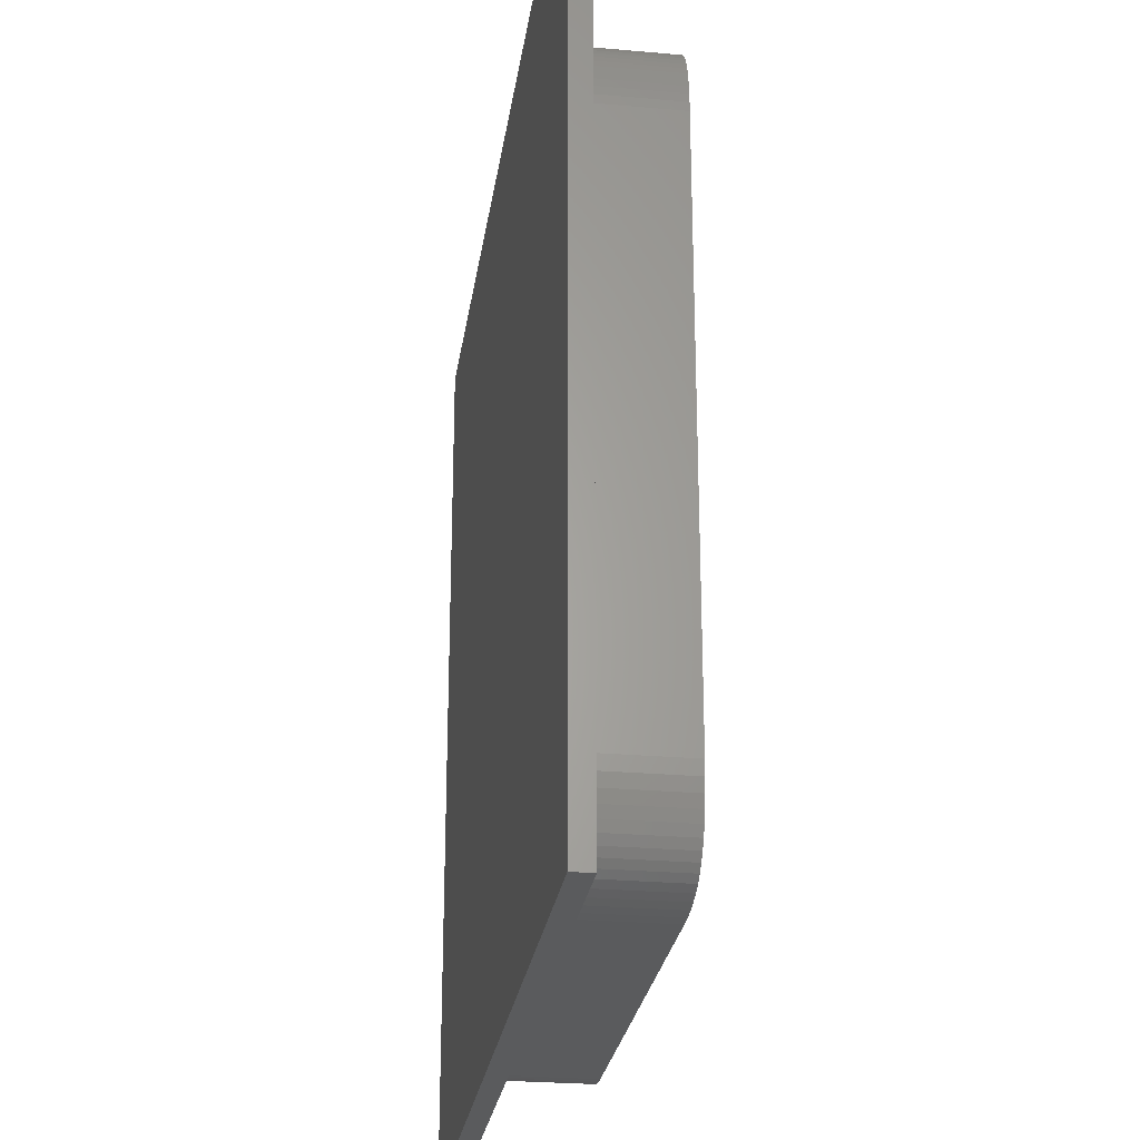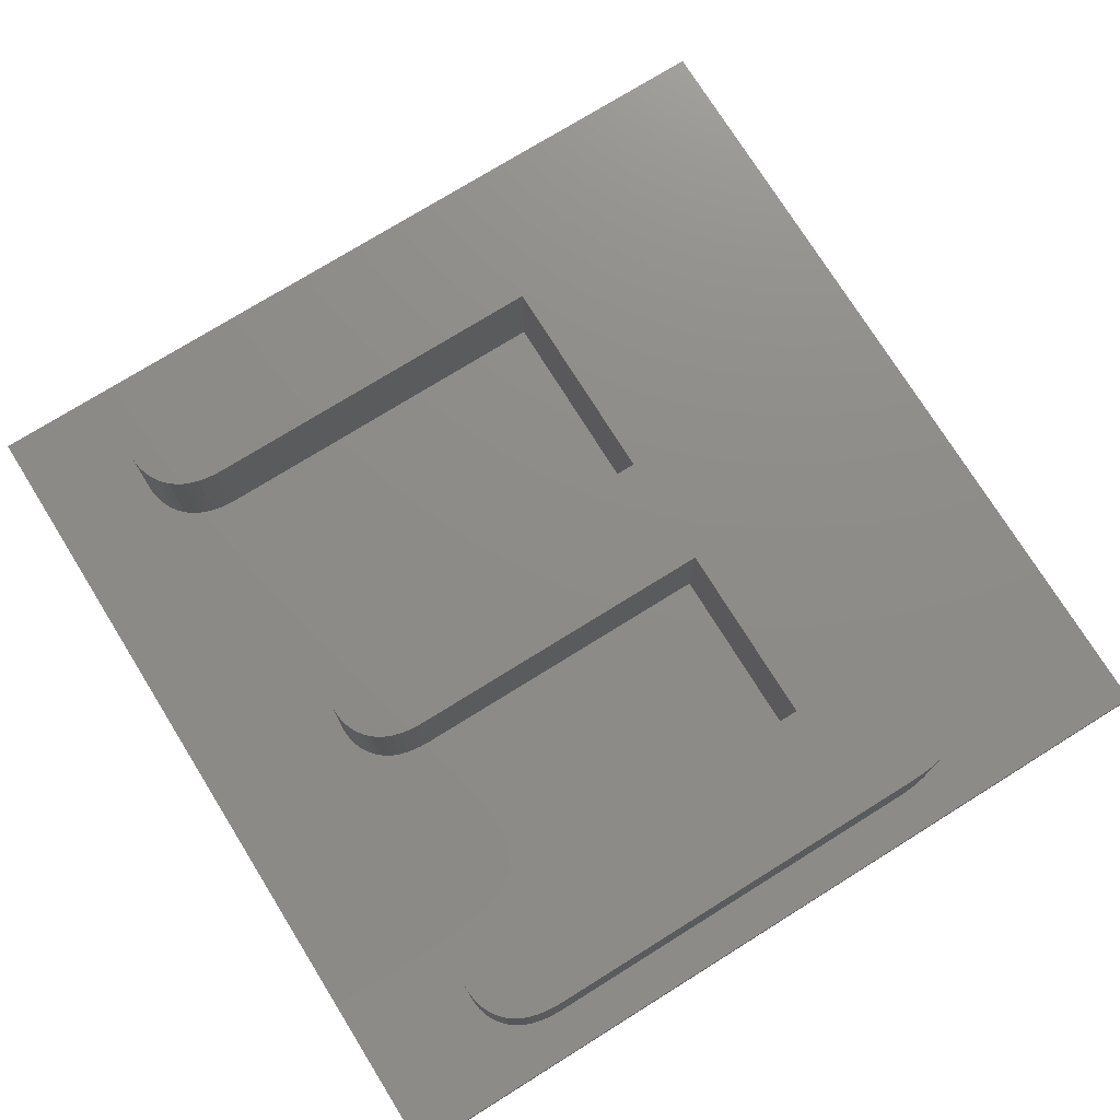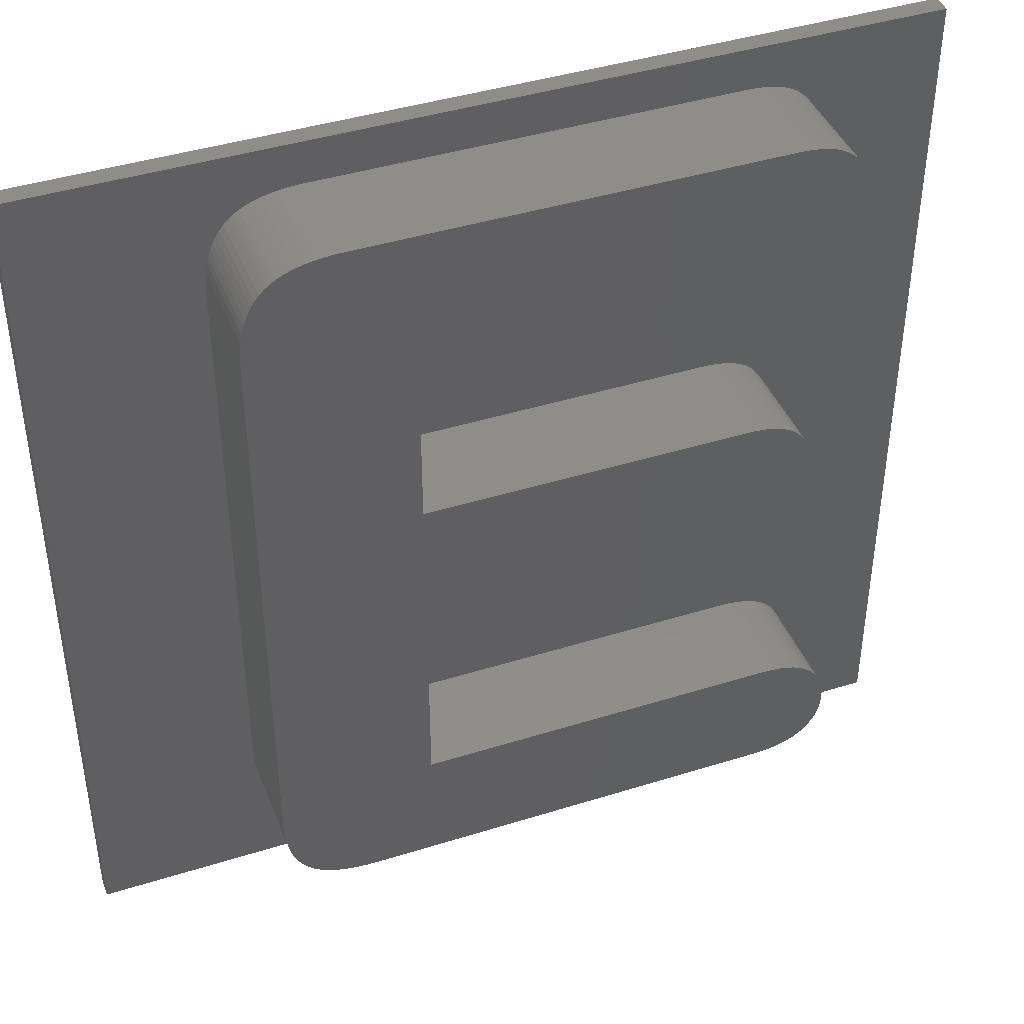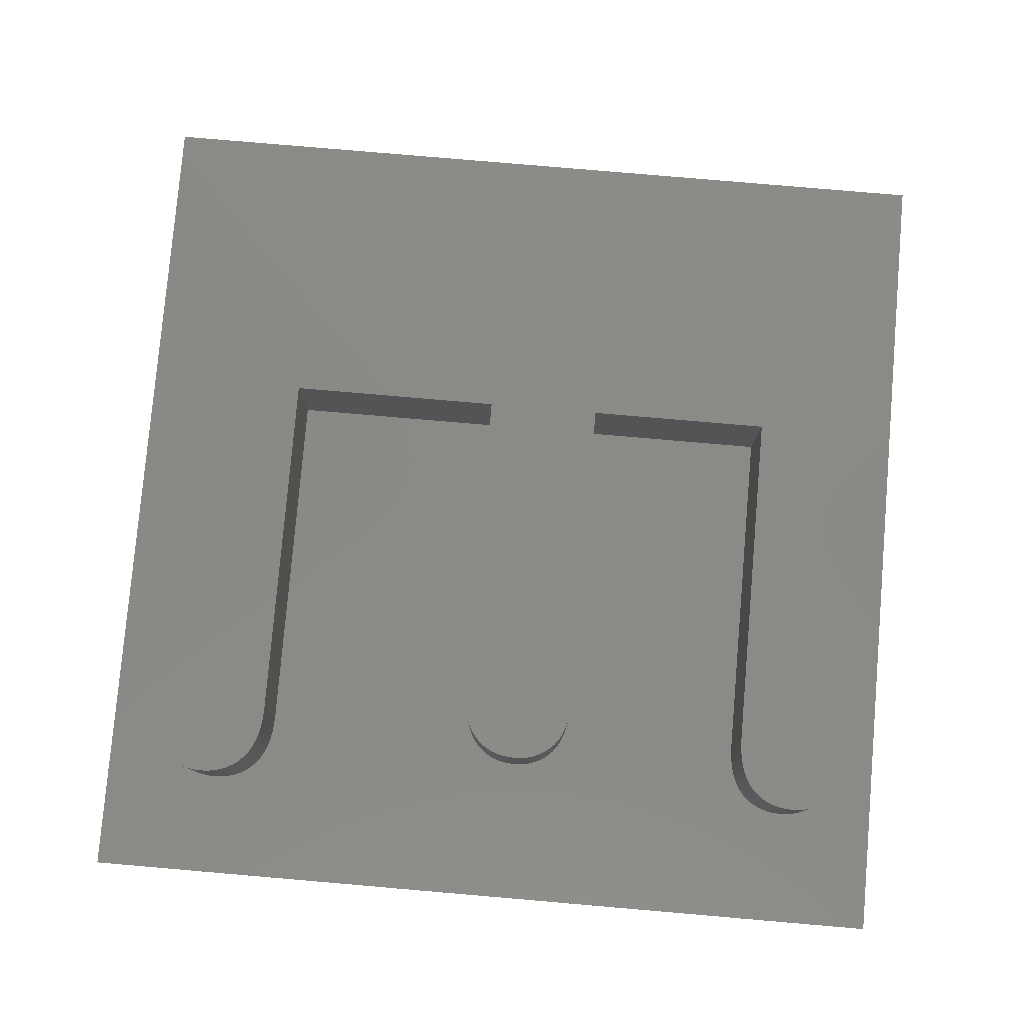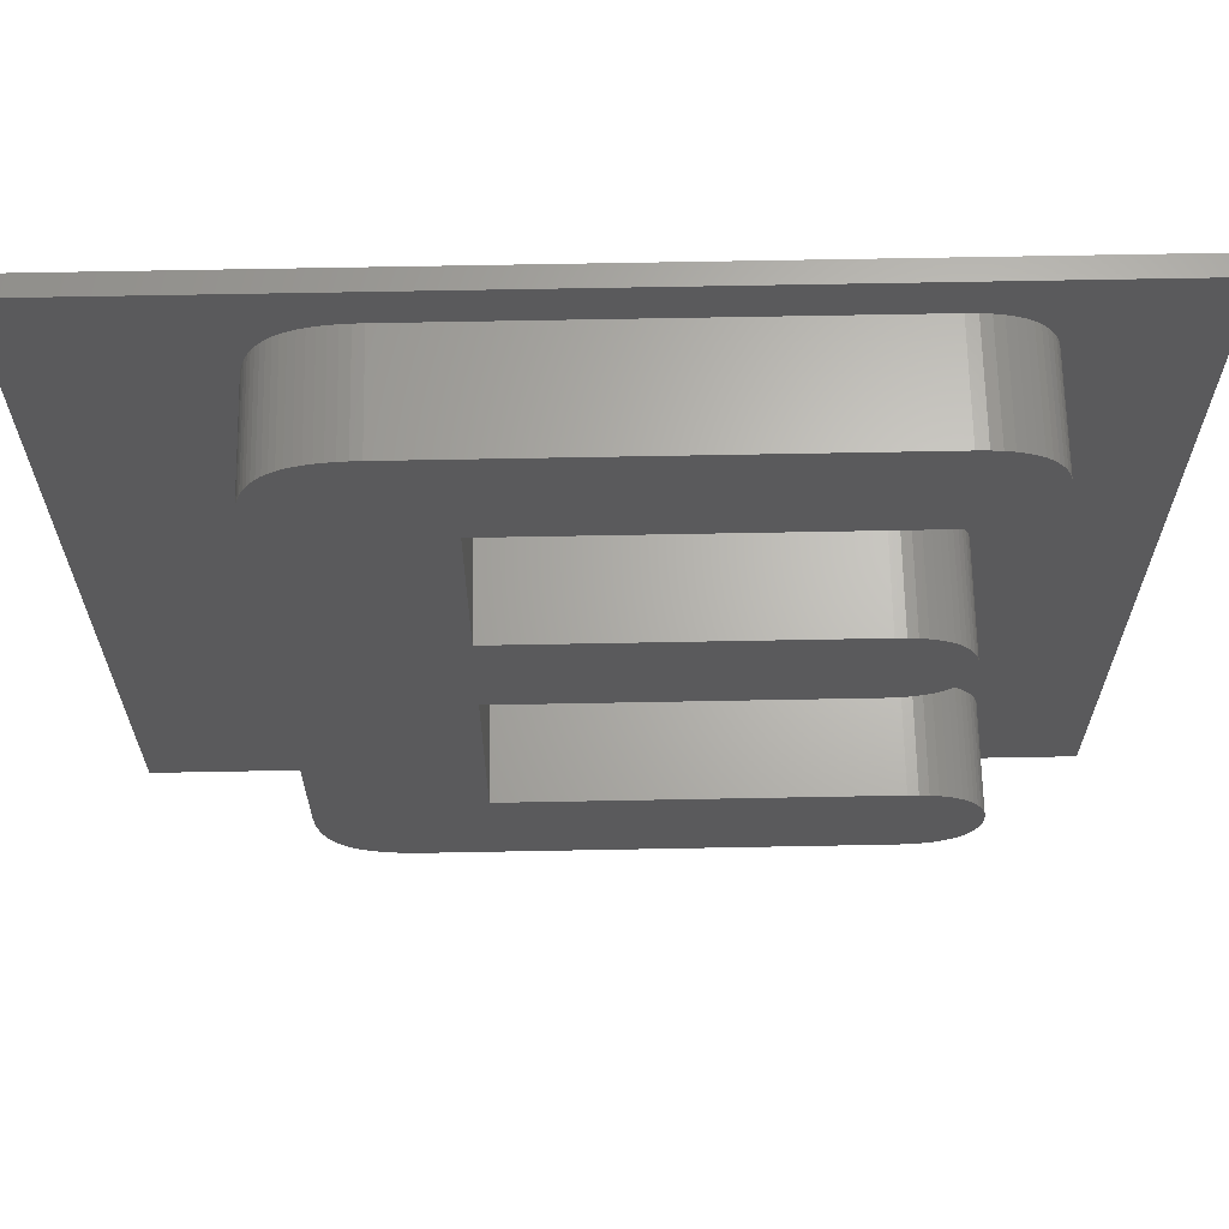
<metadata>
{"format":"stl","ext":"stl","renderer":"f3d","projection":"perspective","resolution":1024,"background":"white","views":[{"elev":-26.2,"azim":-98.0,"up":"+Y"},{"elev":75.0,"azim":148.1,"up":"+Z"},{"elev":42.0,"azim":-20.7,"up":"+Y"},{"elev":79.4,"azim":94.9,"up":"+Z"},{"elev":65.5,"azim":-1.1,"up":"+Y"}]}
</metadata>
<code>
# stl→obj: 264 verts, 524 faces
v -22.5 -22.5 0.5
v -22.5 22.5 1.5
v -22.5 22.5 0.5
v -22.5 -22.5 1.5
v 22.5 22.5 1.5
v 14.68 1.766 1.5
v 14.69 1.389 1.5
v 15.04 14.76 1.5
v 14.62 2.121 1.5
v 14.53 2.455 1.5
v 14.4 2.767 1.5
v 13.51 3.793 1.5
v 14.72 14.57 1.5
v 14.35 14.41 1.5
v 14.23 3.057 1.5
v 14.03 3.326 1.5
v 13.19 3.979 1.5
v 13.94 14.29 1.5
v 13.79 3.574 1.5
v 12.84 4.131 1.5
v 13.49 14.2 1.5
v 12.44 4.25 1.5
v 13 14.15 1.5
v 12.01 4.334 1.5
v 12.47 14.13 1.5
v 11.54 4.385 1.5
v 11.03 4.402 1.5
v -5.676 14.13 1.5
v -5.676 4.402 1.5
v 22.5 -22.5 1.5
v 16.9 -15.83 1.5
v 16.92 -16.23 1.5
v 16.84 -15.44 1.5
v 16.74 -15.09 1.5
v 14.62 0.6543 1.5
v 14.68 1.011 1.5
v 16.6 -14.75 1.5
v 16.25 16.86 1.5
v 16.27 17.25 1.5
v 16.25 17.63 1.5
v 16.19 17.99 1.5
v 16.1 18.34 1.5
v 15.96 18.65 1.5
v 15.79 18.95 1.5
v 15.58 19.23 1.5
v 15.33 19.48 1.5
v 15.04 19.71 1.5
v 14.72 19.9 1.5
v 14.35 20.06 1.5
v 13.94 20.18 1.5
v 13.49 20.27 1.5
v 13 20.32 1.5
v 12.47 20.34 1.5
v -8.798 20.34 1.5
v -9.275 20.33 1.5
v -13.74 15.4 1.5
v -13.74 -14.47 1.5
v -13.73 15.89 1.5
v -13.7 16.34 1.5
v -13.65 16.77 1.5
v -13.57 17.18 1.5
v -13.48 17.56 1.5
v -13.36 17.91 1.5
v -13.22 18.24 1.5
v -13.06 18.54 1.5
v -12.88 18.82 1.5
v -12.67 19.07 1.5
v -12.44 19.3 1.5
v -12.19 19.5 1.5
v -11.91 19.68 1.5
v -11.61 19.84 1.5
v -11.28 19.97 1.5
v -10.93 20.08 1.5
v -10.55 20.17 1.5
v -10.15 20.25 1.5
v -9.726 20.3 1.5
v 16.9 -16.63 1.5
v 16.84 -17 1.5
v 16.74 -17.34 1.5
v 16.6 -17.67 1.5
v 16.43 -17.98 1.5
v 16.21 -18.26 1.5
v 15.96 -18.53 1.5
v 15.66 -18.76 1.5
v 15.33 -18.96 1.5
v 14.96 -19.12 1.5
v 14.55 -19.24 1.5
v 14.1 -19.33 1.5
v 13.62 -19.39 1.5
v 13.09 -19.41 1.5
v -8.798 -19.41 1.5
v -9.521 -19.38 1.5
v -13.72 -15.19 1.5
v -13.65 -15.84 1.5
v -10.18 -19.31 1.5
v -10.78 -19.19 1.5
v -11.33 -19.03 1.5
v -11.81 -18.81 1.5
v -12.23 -18.55 1.5
v -12.59 -18.24 1.5
v -12.89 -17.88 1.5
v -13.15 -17.46 1.5
v -13.36 -16.98 1.5
v -13.53 -16.44 1.5
v 16.19 16.49 1.5
v 16.1 16.14 1.5
v 15.96 15.82 1.5
v 15.79 15.52 1.5
v 16.43 -14.44 1.5
v 15.58 15.24 1.5
v 15.33 14.98 1.5
v 14.53 0.3178 1.5
v 16.21 -14.15 1.5
v 14.4 0.001801 1.5
v 15.96 -13.89 1.5
v 14.24 -0.2937 1.5
v 14.04 -0.5687 1.5
v 15.66 -13.65 1.5
v 13.8 -0.8232 1.5
v 15.33 -13.46 1.5
v 13.52 -1.05 1.5
v 14.96 -13.29 1.5
v 13.21 -1.242 1.5
v 14.55 -13.17 1.5
v 14.1 -13.08 1.5
v 12.85 -1.399 1.5
v 13.62 -13.02 1.5
v 12.46 -1.521 1.5
v 13.09 -13.01 1.5
v 12.02 -1.608 1.5
v 11.55 -1.661 1.5
v 11.03 -1.678 1.5
v -5.676 -13.01 1.5
v -5.676 -1.678 1.5
v 22.5 22.5 0.5
v 22.5 -22.5 0.5
v 14.35 20.06 7
v 16.27 17.25 7
v 16.25 17.63 7
v 16.19 17.99 7
v 13.94 20.18 7
v 16.1 18.34 7
v 13.94 14.29 7
v 15.96 18.65 7
v 16.25 16.86 7
v 14.35 14.41 7
v 16.19 16.49 7
v 15.79 18.95 7
v 16.1 16.14 7
v 14.72 19.9 7
v 15.58 19.23 7
v 15.33 19.48 7
v 14.72 14.57 7
v 15.04 19.71 7
v 15.79 15.52 7
v 15.58 15.24 7
v 15.33 14.98 7
v 15.04 14.76 7
v 15.96 15.82 7
v 13.49 20.27 7
v 13.49 14.2 7
v 13 20.32 7
v 13 14.15 7
v 12.47 20.34 7
v 12.47 14.13 7
v -5.676 14.13 7
v -13.74 15.4 7
v -5.676 4.402 7
v -5.676 -1.678 7
v -9.275 20.33 7
v -8.798 20.34 7
v 12.44 4.25 7
v 14.69 1.389 7
v 14.68 1.766 7
v 14.68 1.011 7
v 12.84 4.131 7
v 14.62 2.121 7
v 12.46 -1.521 7
v 14.53 2.455 7
v 14.4 2.767 7
v 14.62 0.6543 7
v 14.23 3.057 7
v 14.53 0.3178 7
v 12.85 -1.399 7
v 14.4 0.001801 7
v 14.03 3.326 7
v 14.24 -0.2937 7
v 13.19 3.979 7
v 13.79 3.574 7
v 13.51 3.793 7
v 13.8 -0.8232 7
v 13.21 -1.242 7
v 13.52 -1.05 7
v 14.04 -0.5687 7
v 12.02 -1.608 7
v 12.01 4.334 7
v 11.55 -1.661 7
v 11.54 4.385 7
v 11.03 4.402 7
v 11.03 -1.678 7
v 14.55 -13.17 7
v 16.92 -16.23 7
v 16.9 -15.83 7
v 14.96 -13.29 7
v 16.84 -15.44 7
v 16.74 -15.09 7
v 14.55 -19.24 7
v 15.33 -13.46 7
v 16.6 -14.75 7
v 16.9 -16.63 7
v 14.96 -19.12 7
v 16.84 -17 7
v 16.43 -14.44 7
v 16.74 -17.34 7
v 16.21 -14.15 7
v 15.96 -13.89 7
v 16.6 -17.67 7
v 15.66 -13.65 7
v 16.43 -17.98 7
v 15.33 -18.96 7
v 16.21 -18.26 7
v 15.96 -18.53 7
v 15.66 -18.76 7
v 14.1 -13.08 7
v 14.1 -19.33 7
v 13.62 -13.02 7
v 13.62 -19.39 7
v 13.09 -13.01 7
v 13.09 -19.41 7
v -5.676 -13.01 7
v -8.798 -19.41 7
v -13.74 -14.47 7
v -9.726 20.3 7
v -13.7 16.34 7
v -10.15 20.25 7
v -13.72 -15.19 7
v -13.65 16.77 7
v -10.55 20.17 7
v -9.521 -19.38 7
v -13.57 17.18 7
v -10.93 20.08 7
v -13.48 17.56 7
v -11.28 19.97 7
v -13.36 17.91 7
v -11.61 19.84 7
v -10.18 -19.31 7
v -13.22 18.24 7
v -11.91 19.68 7
v -12.19 19.5 7
v -13.65 -15.84 7
v -12.44 19.3 7
v -10.78 -19.19 7
v -12.67 19.07 7
v -12.88 18.82 7
v -13.53 -16.44 7
v -13.06 18.54 7
v -11.33 -19.03 7
v -13.36 -16.98 7
v -11.81 -18.81 7
v -13.15 -17.46 7
v -13.73 15.89 7
v -12.23 -18.55 7
v -12.59 -18.24 7
v -12.89 -17.88 7
f 1 2 3
f 2 1 4
f 5 6 7
f 8 9 6
f 8 10 9
f 8 11 10
f 12 13 14
f 8 15 11
f 8 16 15
f 17 14 18
f 8 19 16
f 13 12 19
f 20 18 21
f 14 17 12
f 22 21 23
f 18 20 17
f 24 23 25
f 21 22 20
f 23 24 22
f 25 26 24
f 25 27 26
f 28 27 25
f 27 28 29
f 7 30 5
f 30 31 32
f 30 33 31
f 30 34 33
f 35 30 36
f 30 37 34
f 38 5 39
f 5 40 39
f 5 41 40
f 5 42 41
f 5 43 42
f 5 44 43
f 5 45 44
f 5 46 45
f 5 47 46
f 5 48 47
f 5 49 48
f 5 50 49
f 5 51 50
f 5 52 51
f 5 53 52
f 5 54 53
f 2 54 5
f 54 2 55
f 56 2 57
f 58 2 56
f 59 2 58
f 60 2 59
f 61 2 60
f 62 2 61
f 63 2 62
f 64 2 63
f 65 2 64
f 66 2 65
f 67 2 66
f 68 2 67
f 69 2 68
f 70 2 69
f 71 2 70
f 72 2 71
f 73 2 72
f 74 2 73
f 75 2 74
f 76 2 75
f 55 2 76
f 77 30 32
f 78 30 77
f 79 30 78
f 80 30 79
f 81 30 80
f 82 30 81
f 83 30 82
f 84 30 83
f 85 30 84
f 86 30 85
f 87 30 86
f 88 30 87
f 89 30 88
f 90 30 89
f 91 30 90
f 4 91 92
f 4 57 2
f 57 4 93
f 93 4 94
f 91 4 30
f 95 4 92
f 96 4 95
f 97 4 96
f 98 4 97
f 99 4 98
f 100 4 99
f 101 4 100
f 102 4 101
f 103 4 102
f 104 4 103
f 94 4 104
f 105 5 38
f 106 5 105
f 30 7 36
f 107 5 106
f 6 5 107
f 30 35 37
f 6 107 108
f 37 35 109
f 6 108 110
f 6 110 111
f 112 109 35
f 6 111 8
f 109 112 113
f 19 8 13
f 114 113 112
f 113 114 115
f 116 115 114
f 117 115 116
f 115 117 118
f 119 118 117
f 118 119 120
f 121 120 119
f 120 121 122
f 123 122 121
f 122 123 124
f 124 123 125
f 126 125 123
f 125 126 127
f 128 127 126
f 127 128 129
f 130 129 128
f 131 129 130
f 132 129 131
f 133 132 134
f 132 133 129
f 30 135 5
f 135 30 136
f 135 2 5
f 2 135 3
f 1 135 136
f 135 1 3
f 1 30 4
f 30 1 136
f 137 138 139
f 137 139 140
f 141 138 137
f 137 140 142
f 143 138 141
f 137 142 144
f 145 146 147
f 137 144 148
f 147 146 149
f 150 148 151
f 137 148 150
f 150 151 152
f 153 149 146
f 150 152 154
f 155 153 156
f 156 153 157
f 157 153 158
f 149 153 159
f 159 153 155
f 138 143 145
f 145 143 146
f 160 143 141
f 160 161 143
f 162 161 160
f 162 163 161
f 164 163 162
f 164 165 163
f 164 166 165
f 167 168 166
f 168 167 169
f 170 166 171
f 171 166 164
f 172 173 174
f 173 172 175
f 176 174 177
f 178 175 172
f 176 177 179
f 174 176 172
f 176 179 180
f 175 178 181
f 176 180 182
f 183 184 185
f 176 182 186
f 185 184 187
f 188 186 189
f 188 189 190
f 176 186 188
f 191 192 193
f 187 184 194
f 191 184 192
f 194 184 191
f 181 184 183
f 184 181 178
f 172 195 178
f 196 195 172
f 196 197 195
f 198 197 196
f 199 197 198
f 199 200 197
f 168 200 199
f 200 168 169
f 201 202 203
f 204 203 205
f 201 203 204
f 204 205 206
f 207 202 201
f 208 206 209
f 210 211 212
f 208 209 213
f 212 211 214
f 208 213 215
f 206 208 204
f 208 215 216
f 214 211 217
f 208 216 218
f 219 220 221
f 221 220 222
f 222 220 223
f 217 211 219
f 219 211 220
f 202 207 210
f 210 207 211
f 224 207 201
f 224 225 207
f 226 225 224
f 226 227 225
f 228 227 226
f 228 229 227
f 230 229 228
f 230 231 229
f 232 169 167
f 233 166 170
f 169 232 230
f 234 166 233
f 234 233 235
f 236 230 232
f 237 235 238
f 230 239 231
f 240 238 241
f 242 241 243
f 230 236 239
f 244 243 245
f 239 236 246
f 247 245 248
f 247 248 249
f 250 246 236
f 247 249 251
f 246 250 252
f 247 251 253
f 247 253 254
f 255 252 250
f 247 254 256
f 252 255 257
f 245 247 244
f 243 244 242
f 258 257 255
f 241 242 240
f 257 258 259
f 238 240 237
f 235 237 234
f 260 259 258
f 166 234 261
f 259 260 262
f 166 261 167
f 262 260 263
f 263 260 264
f 89 225 227
f 225 89 88
f 88 207 225
f 207 88 87
f 87 211 207
f 211 87 86
f 86 220 211
f 220 86 85
f 85 223 220
f 223 85 84
f 84 222 223
f 222 84 83
f 222 82 221
f 82 222 83
f 221 81 219
f 81 221 82
f 219 80 217
f 80 219 81
f 217 79 214
f 79 217 80
f 214 78 212
f 78 214 79
f 212 77 210
f 77 212 78
f 210 32 202
f 32 210 77
f 202 31 203
f 31 202 32
f 203 33 205
f 33 203 31
f 205 34 206
f 34 205 33
f 206 37 209
f 37 206 34
f 209 109 213
f 109 209 37
f 213 113 215
f 113 213 109
f 215 115 216
f 115 215 113
f 115 218 216
f 218 115 118
f 118 208 218
f 208 118 120
f 120 204 208
f 204 120 122
f 122 201 204
f 201 122 124
f 124 224 201
f 224 124 125
f 125 226 224
f 226 125 127
f 127 228 226
f 228 127 129
f 129 230 228
f 230 129 133
f 230 134 169
f 134 230 133
f 134 200 169
f 200 134 132
f 132 197 200
f 197 132 131
f 131 195 197
f 195 131 130
f 130 178 195
f 178 130 128
f 128 184 178
f 184 128 126
f 126 192 184
f 192 126 123
f 123 193 192
f 193 123 121
f 121 191 193
f 191 121 119
f 191 117 194
f 117 191 119
f 194 116 187
f 116 194 117
f 187 114 185
f 114 187 116
f 185 112 183
f 112 185 114
f 183 35 181
f 35 183 112
f 181 36 175
f 36 181 35
f 175 7 173
f 7 175 36
f 173 6 174
f 6 173 7
f 174 9 177
f 9 174 6
f 177 10 179
f 10 177 9
f 179 11 180
f 11 179 10
f 180 15 182
f 15 180 11
f 182 16 186
f 16 182 15
f 186 19 189
f 19 186 16
f 19 190 189
f 190 19 12
f 12 188 190
f 188 12 17
f 17 176 188
f 176 17 20
f 20 172 176
f 172 20 22
f 22 196 172
f 196 22 24
f 24 198 196
f 198 24 26
f 26 199 198
f 199 26 27
f 27 168 199
f 168 27 29
f 168 28 166
f 28 168 29
f 28 165 166
f 165 28 25
f 25 163 165
f 163 25 23
f 23 161 163
f 161 23 21
f 21 143 161
f 143 21 18
f 18 146 143
f 146 18 14
f 14 153 146
f 153 14 13
f 13 158 153
f 158 13 8
f 8 157 158
f 157 8 111
f 157 110 156
f 110 157 111
f 156 108 155
f 108 156 110
f 155 107 159
f 107 155 108
f 159 106 149
f 106 159 107
f 149 105 147
f 105 149 106
f 147 38 145
f 38 147 105
f 145 39 138
f 39 145 38
f 138 40 139
f 40 138 39
f 139 41 140
f 41 139 40
f 140 42 142
f 42 140 41
f 142 43 144
f 43 142 42
f 144 44 148
f 44 144 43
f 148 45 151
f 45 148 44
f 151 46 152
f 46 151 45
f 46 154 152
f 154 46 47
f 47 150 154
f 150 47 48
f 48 137 150
f 137 48 49
f 49 141 137
f 141 49 50
f 50 160 141
f 160 50 51
f 51 162 160
f 162 51 52
f 52 164 162
f 164 52 53
f 53 171 164
f 171 53 54
f 54 170 171
f 170 54 55
f 55 233 170
f 233 55 76
f 76 235 233
f 235 76 75
f 75 238 235
f 238 75 74
f 74 241 238
f 241 74 73
f 73 243 241
f 243 73 72
f 72 245 243
f 245 72 71
f 71 248 245
f 248 71 70
f 70 249 248
f 249 70 69
f 69 251 249
f 251 69 68
f 68 253 251
f 253 68 67
f 66 253 67
f 253 66 254
f 65 254 66
f 254 65 256
f 64 256 65
f 256 64 247
f 63 247 64
f 247 63 244
f 62 244 63
f 244 62 242
f 61 242 62
f 242 61 240
f 60 240 61
f 240 60 237
f 59 237 60
f 237 59 234
f 58 234 59
f 234 58 261
f 56 261 58
f 261 56 167
f 57 167 56
f 167 57 232
f 93 232 57
f 232 93 236
f 94 236 93
f 236 94 250
f 104 250 94
f 250 104 255
f 103 255 104
f 255 103 258
f 102 258 103
f 258 102 260
f 101 260 102
f 260 101 264
f 100 264 101
f 264 100 263
f 100 262 263
f 262 100 99
f 99 259 262
f 259 99 98
f 98 257 259
f 257 98 97
f 97 252 257
f 252 97 96
f 96 246 252
f 246 96 95
f 95 239 246
f 239 95 92
f 92 231 239
f 231 92 91
f 91 229 231
f 229 91 90
f 90 227 229
f 227 90 89

</code>
